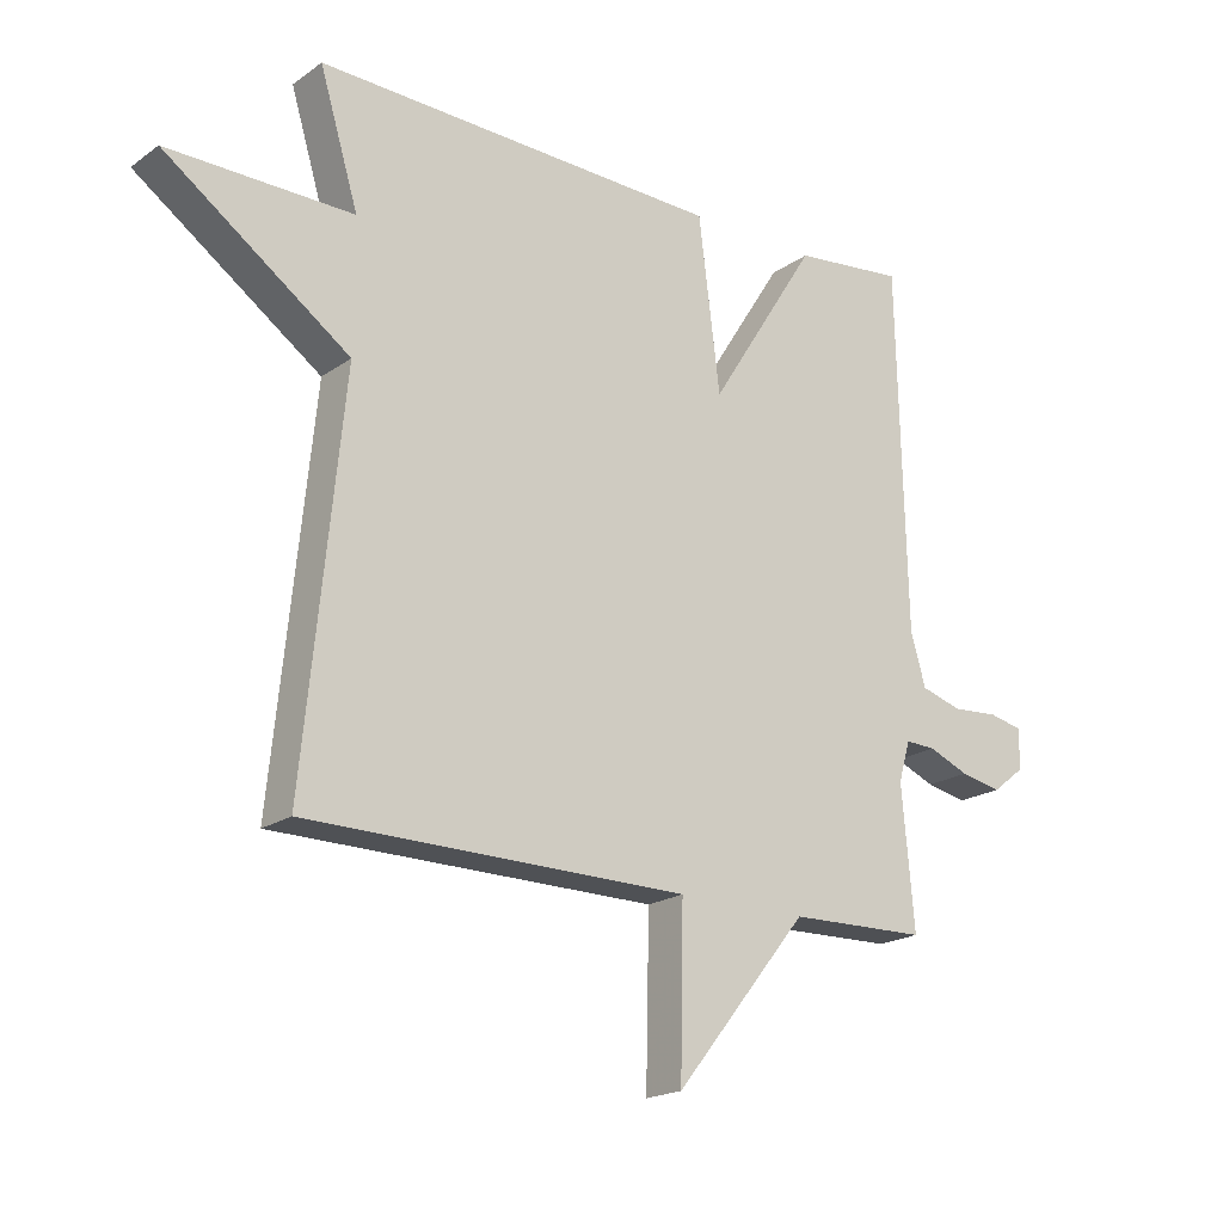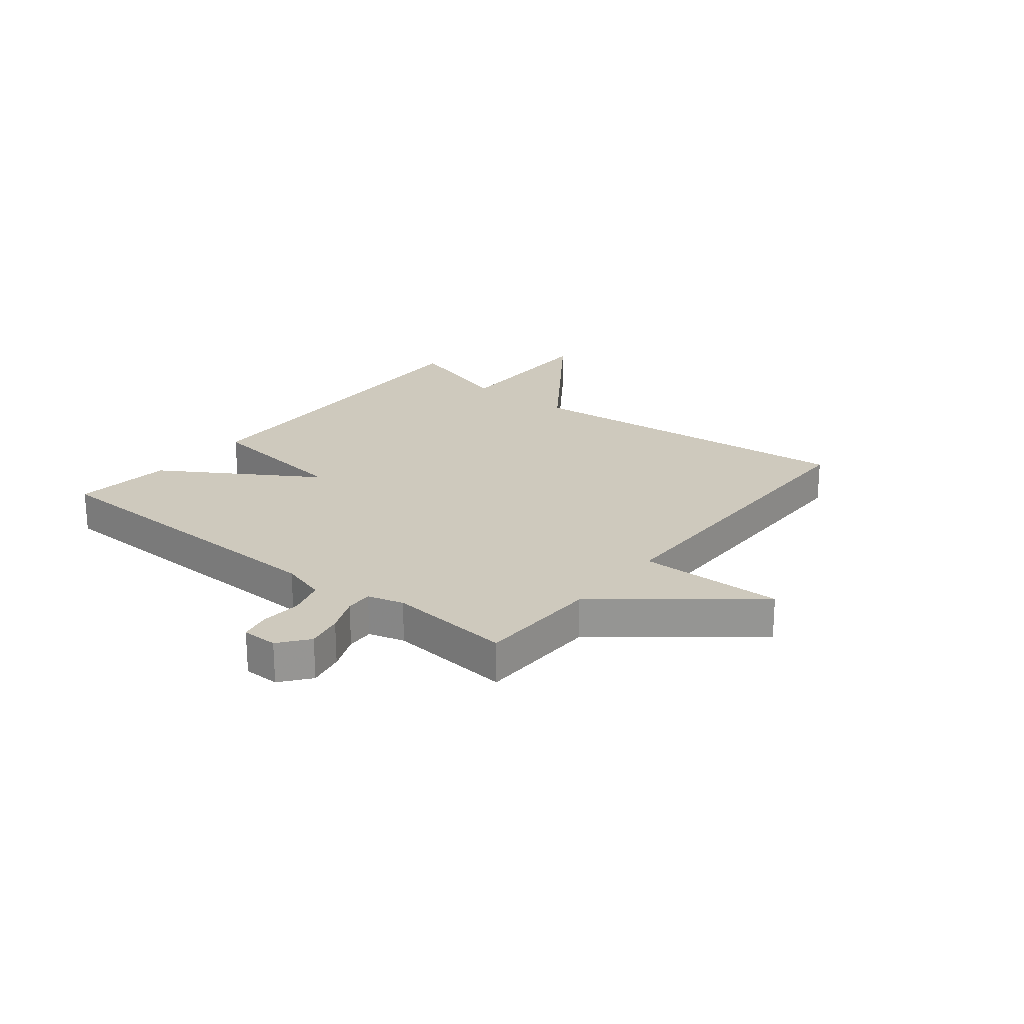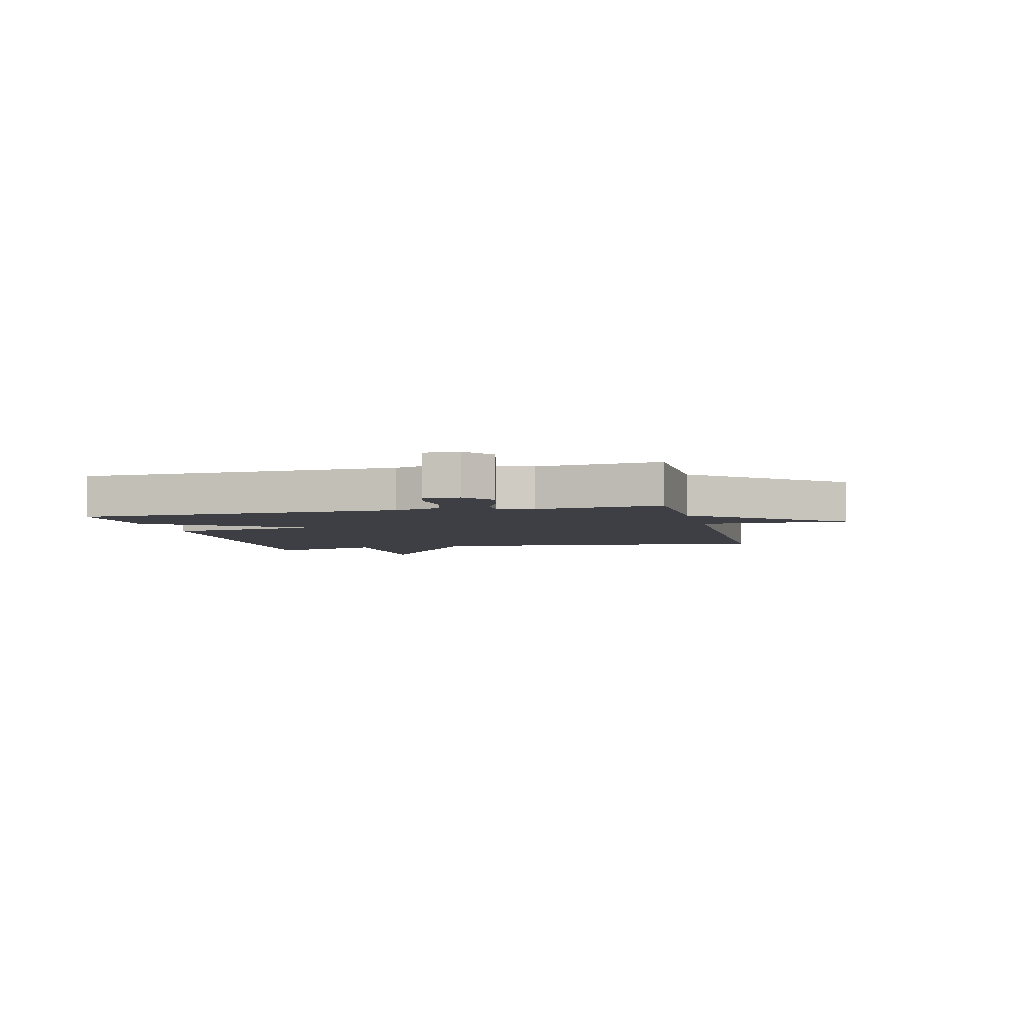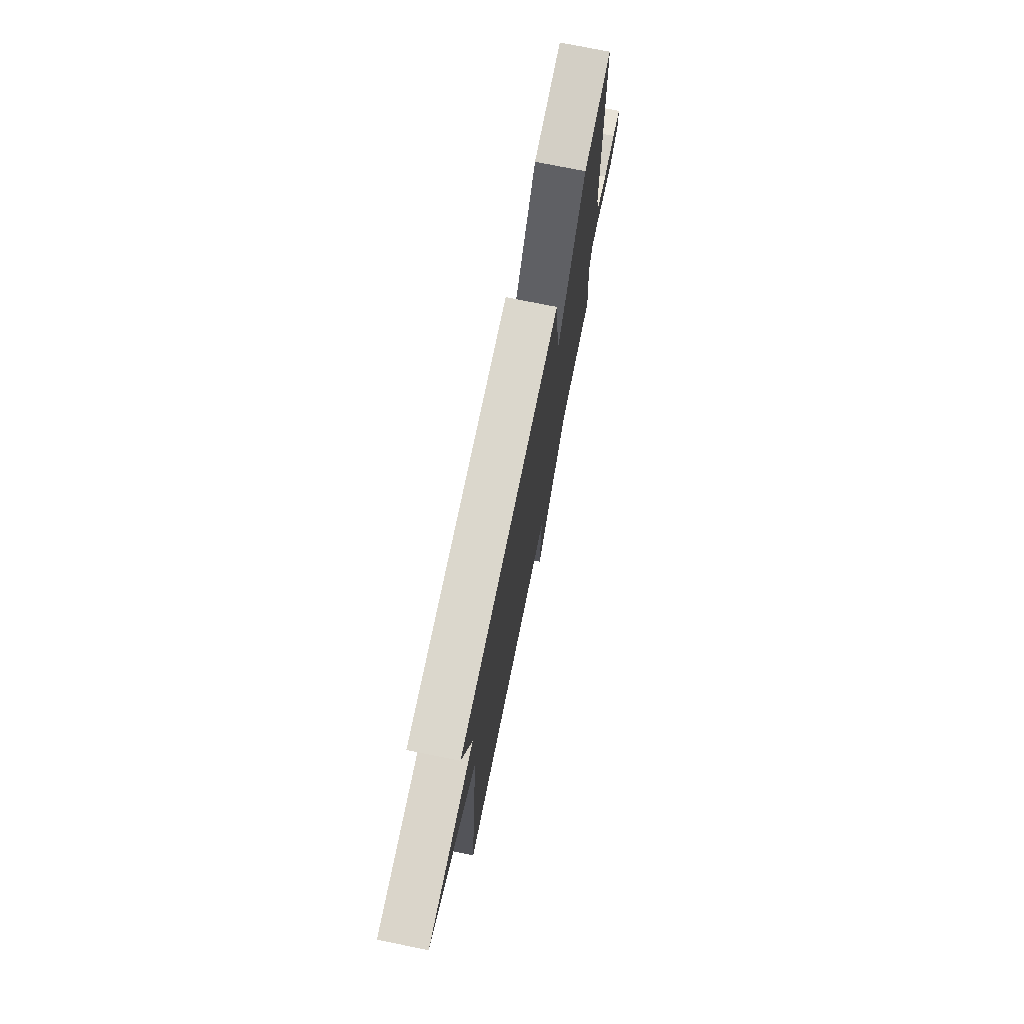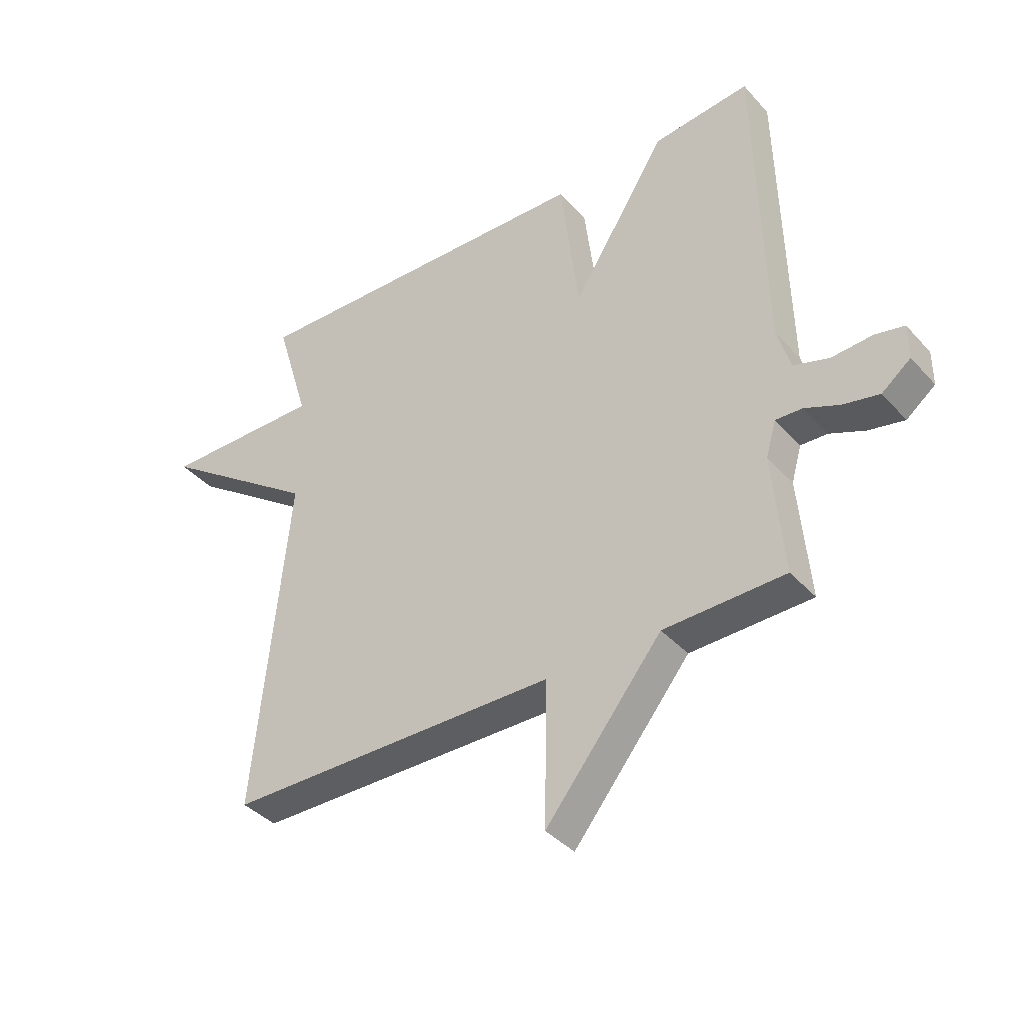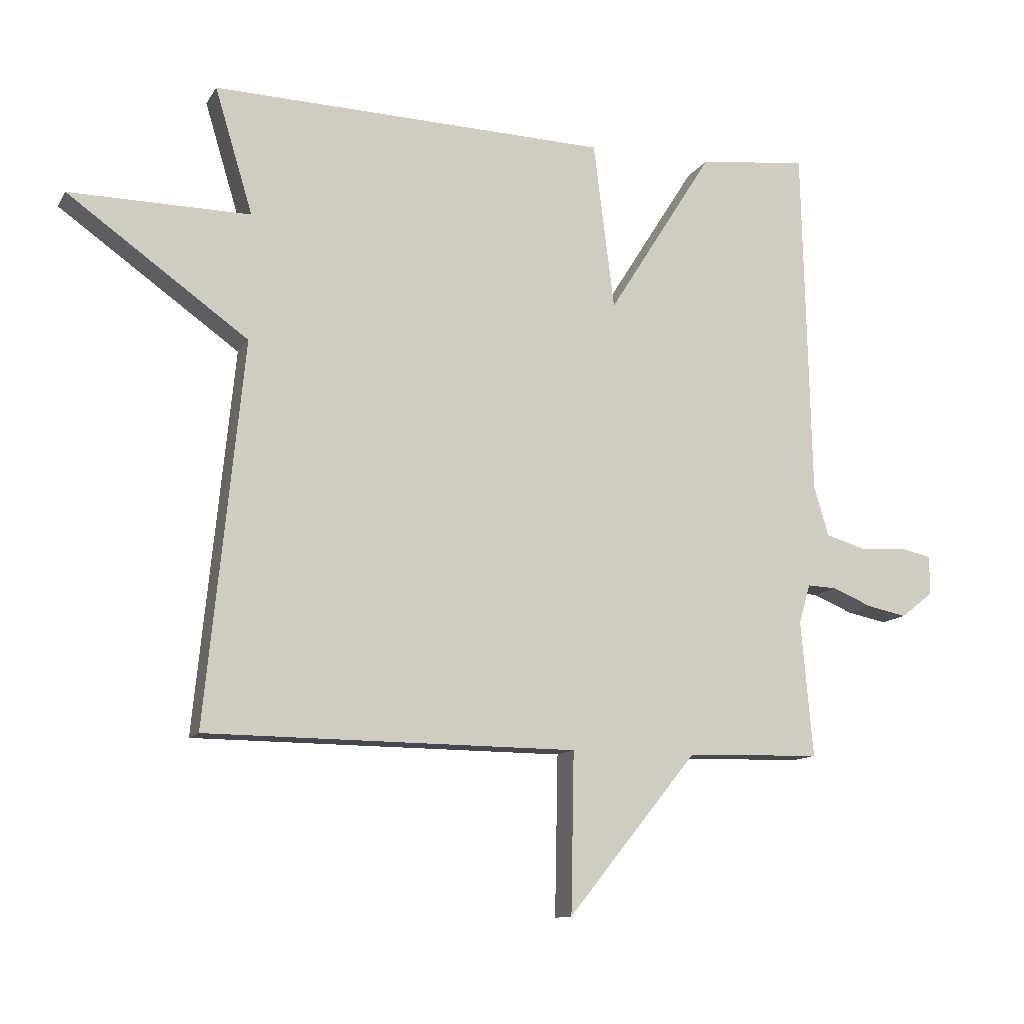
<metadata>
{"format":"obj","ext":"obj","renderer":"f3d","projection":"perspective","resolution":1024,"background":"white","views":[{"elev":-19.5,"azim":-37.9,"up":"+Z"},{"elev":22.7,"azim":128.8,"up":"+Y"},{"elev":-4.5,"azim":103.6,"up":"+Y"},{"elev":74.9,"azim":-78.5,"up":"+Z"},{"elev":-38.8,"azim":36.9,"up":"+Z"},{"elev":-11.6,"azim":-19.7,"up":"+Z"}]}
</metadata>
<code>
v 0.5 0.07 -0.5
v 0.287 0.07 -0.505
v 0.082 0.07 -0.758
v 0.087 0.07 -0.505
v -0.5 0.07 -0.5
v -0.44 0.07 0.101
v -0.725 0.07 0.304
v -0.44 0.07 0.301
v -0.5 0.07 0.5
v 0.128 0.07 0.481
v 0.161 0.07 0.216
v 0.328 0.07 0.481
v 0.5 0.07 0.5
v 0.513 0.07 -0.058
v 0.536 0.07 -0.137
v 0.599 0.07 -0.156
v 0.671 0.07 -0.151
v 0.722 0.07 -0.162
v 0.722 0.07 -0.224
v 0.671 0.07 -0.264
v 0.608 0.07 -0.251
v 0.546 0.07 -0.225
v 0.499 0.07 -0.223
v 0.481 0.07 -0.285
v 0.5 0 -0.5
v 0.287 0 -0.505
v 0.082 0 -0.758
v 0.087 0 -0.505
v -0.5 0 -0.5
v -0.44 0 0.101
v -0.725 0 0.304
v -0.44 0 0.301
v -0.5 0 0.5
v 0.128 0 0.481
v 0.161 0 0.216
v 0.328 0 0.481
v 0.5 0 0.5
v 0.513 0 -0.058
v 0.536 0 -0.137
v 0.599 0 -0.156
v 0.671 0 -0.151
v 0.722 0 -0.162
v 0.722 0 -0.224
v 0.671 0 -0.264
v 0.608 0 -0.251
v 0.546 0 -0.225
v 0.499 0 -0.223
v 0.481 0 -0.285
f 20 21 22
f 19 20 22
f 18 19 22
f 17 18 22
f 16 17 22
f 15 16 22 23
f 14 15 23
f 14 23 24
f 13 14 24
f 12 13 24
f 11 12 24
f 8 9 10 11
f 11 24 1
f 8 11 1
f 7 8 1
f 6 7 1
f 2 3 4
f 4 5 6
f 2 4 6
f 1 2 6
f 46 45 44
f 46 44 43
f 46 43 42
f 46 42 41
f 46 41 40
f 47 46 40 39
f 47 39 38
f 48 47 38
f 48 38 37
f 48 37 36
f 48 36 35
f 35 34 33 32
f 25 48 35
f 25 35 32
f 25 32 31
f 25 31 30
f 28 27 26
f 30 29 28
f 30 28 26
f 30 26 25
f 1 25 26 2
f 2 26 27 3
f 3 27 28 4
f 4 28 29 5
f 5 29 30 6
f 6 30 31 7
f 7 31 32 8
f 8 32 33 9
f 9 33 34 10
f 10 34 35 11
f 11 35 36 12
f 12 36 37 13
f 13 37 38 14
f 14 38 39 15
f 15 39 40 16
f 16 40 41 17
f 17 41 42 18
f 18 42 43 19
f 19 43 44 20
f 20 44 45 21
f 21 45 46 22
f 22 46 47 23
f 23 47 48 24
f 24 48 25 1

</code>
